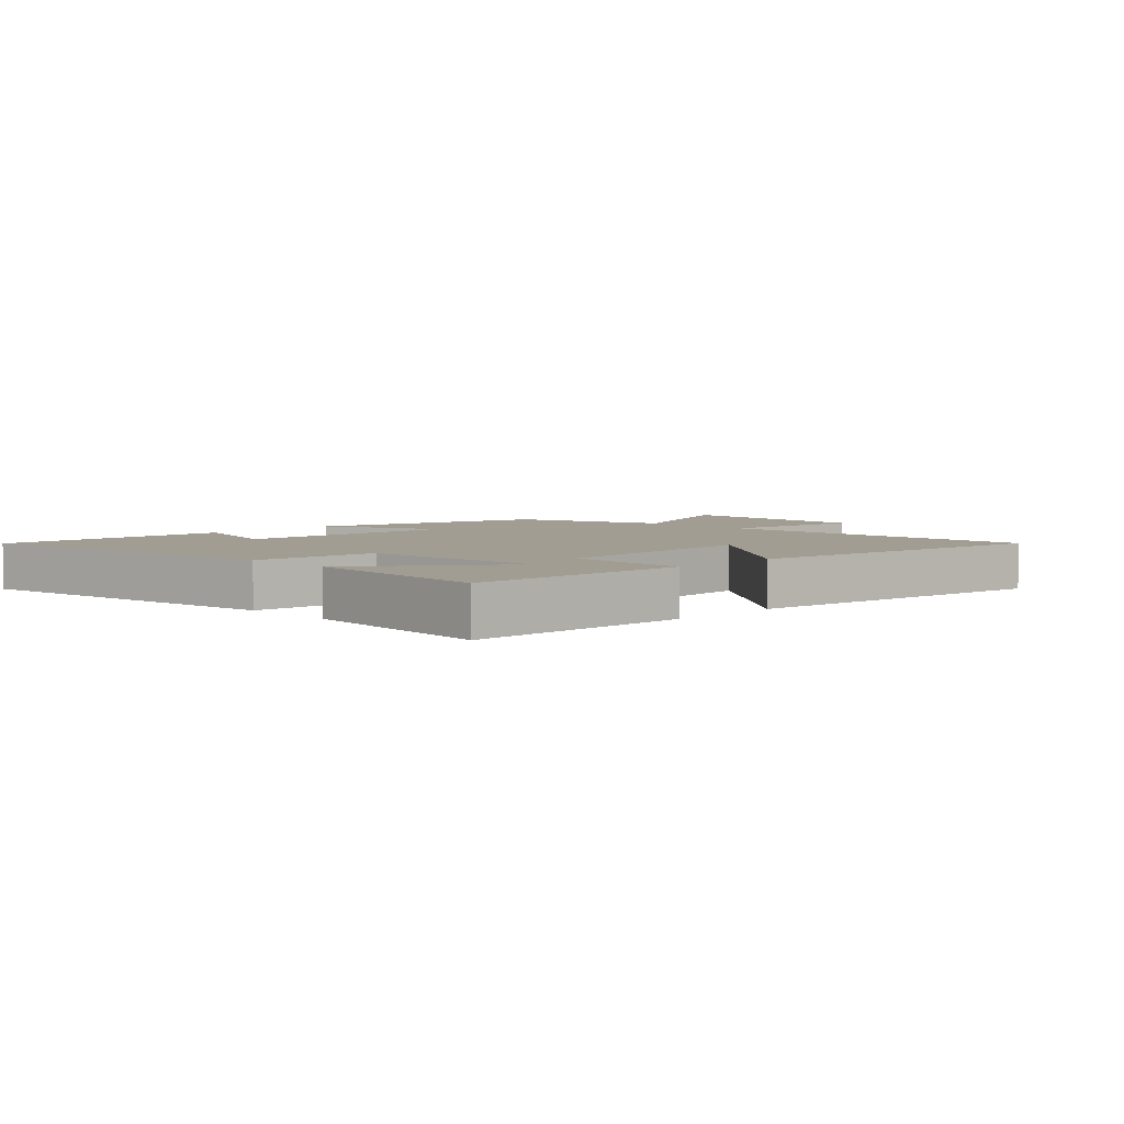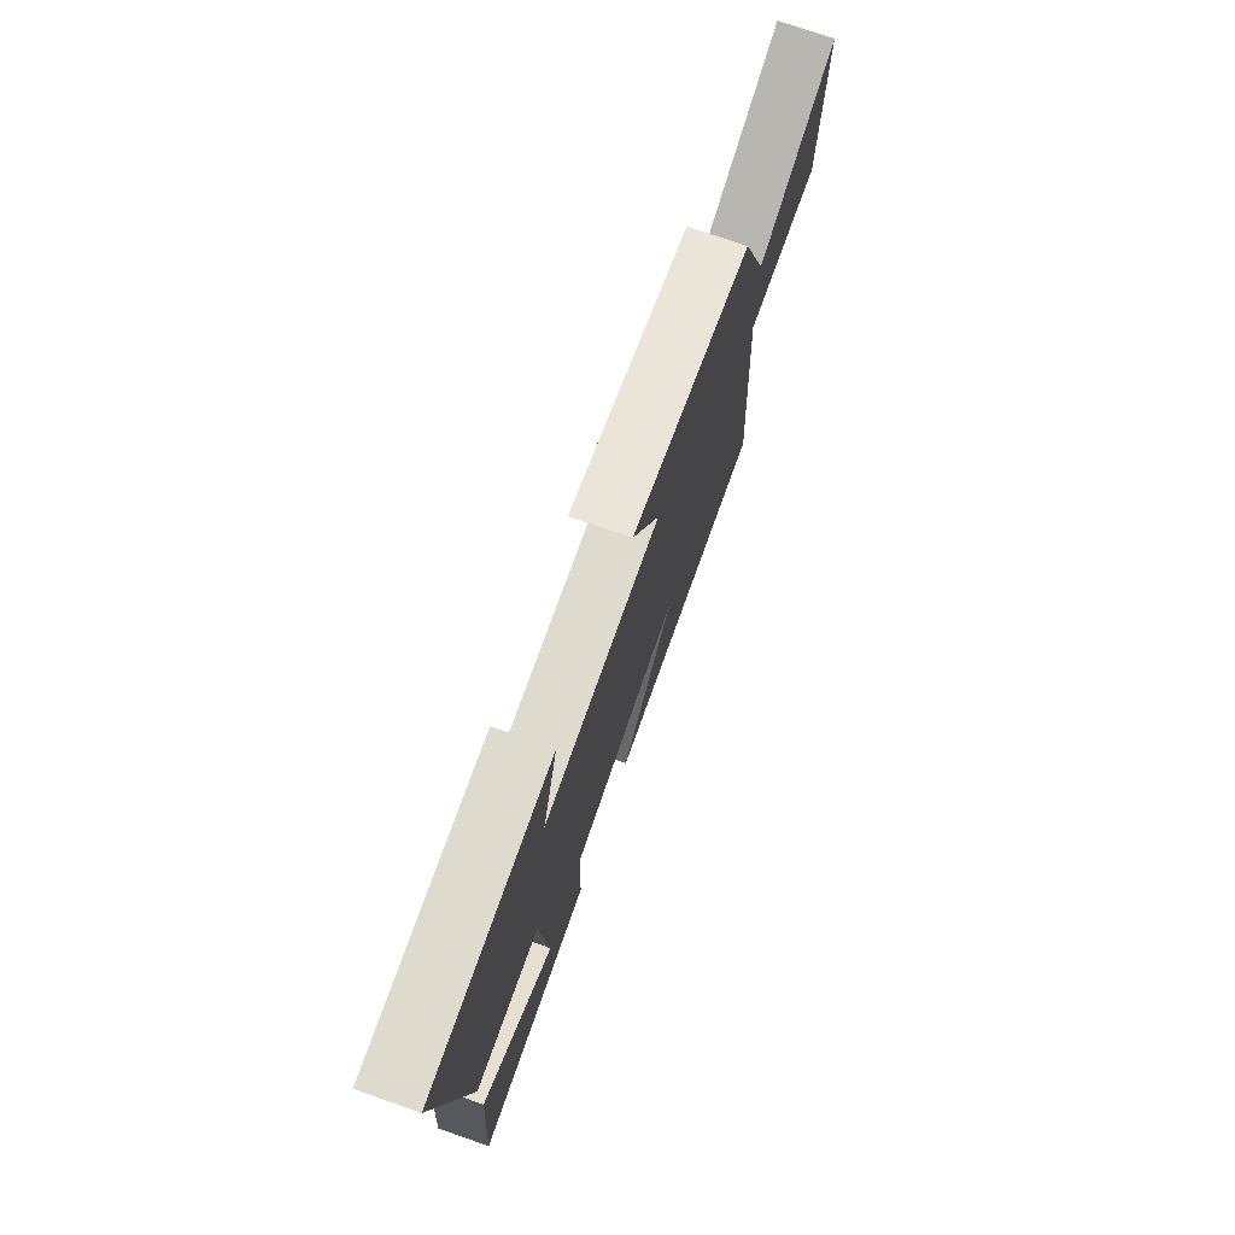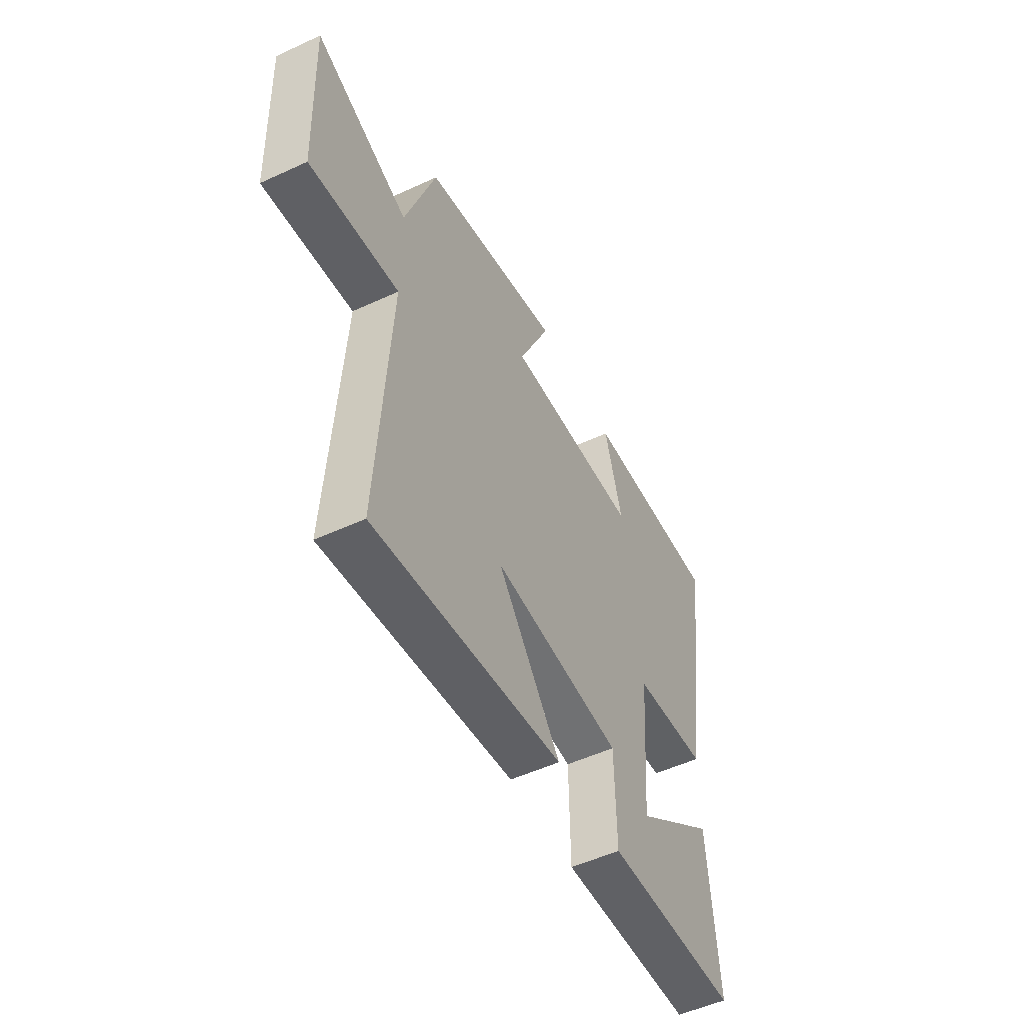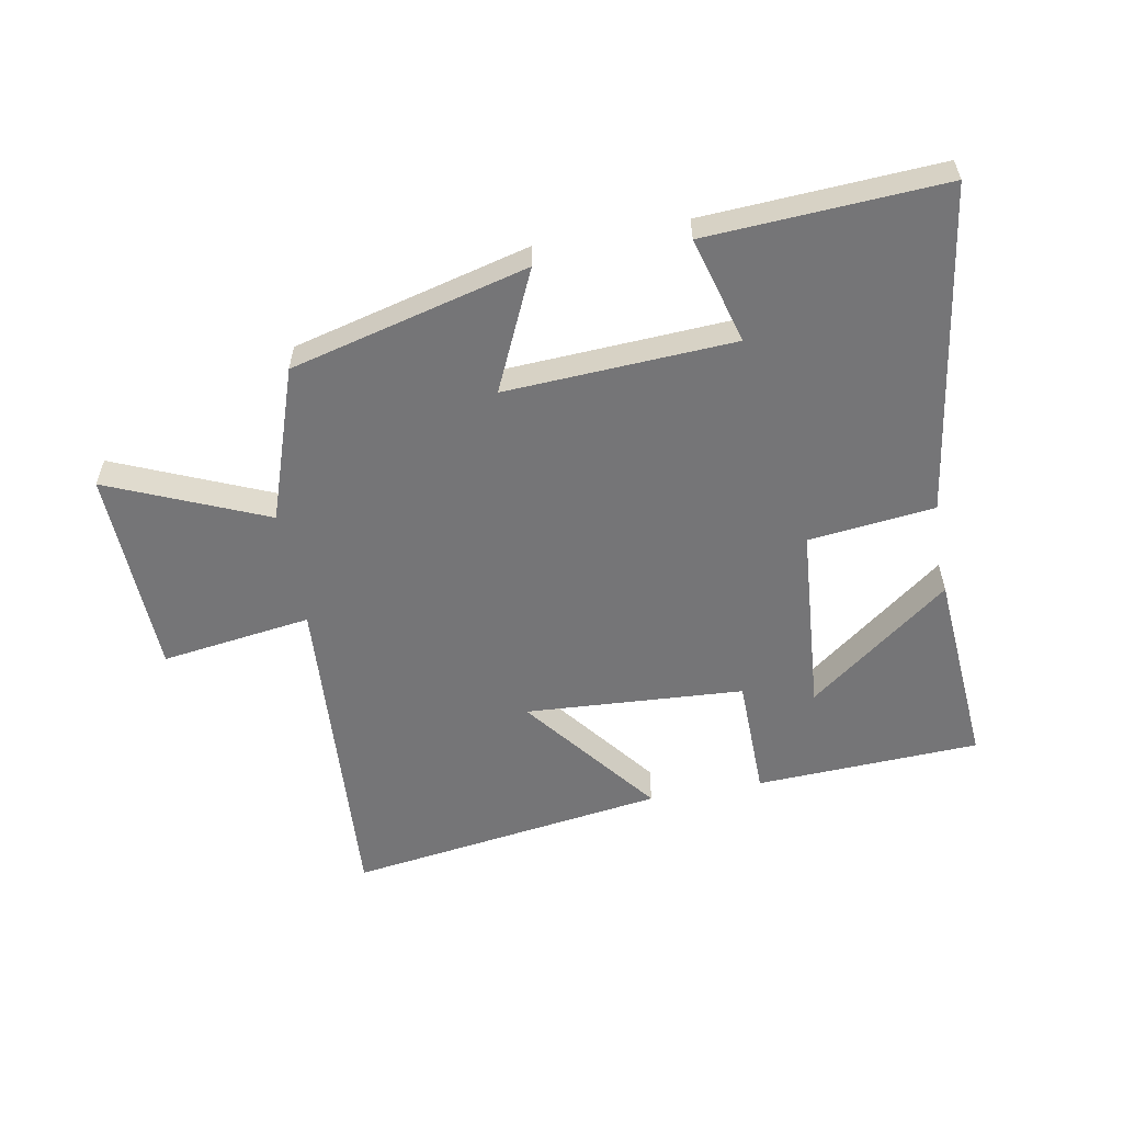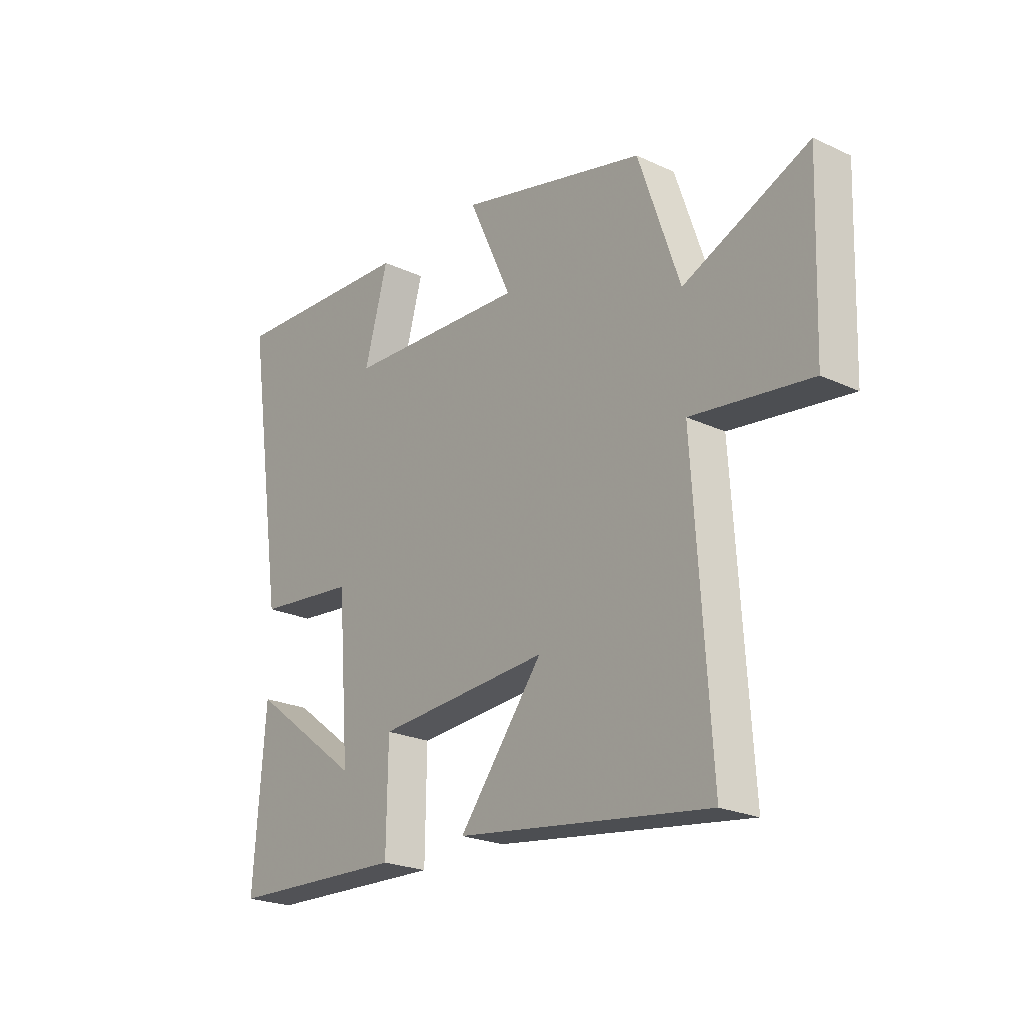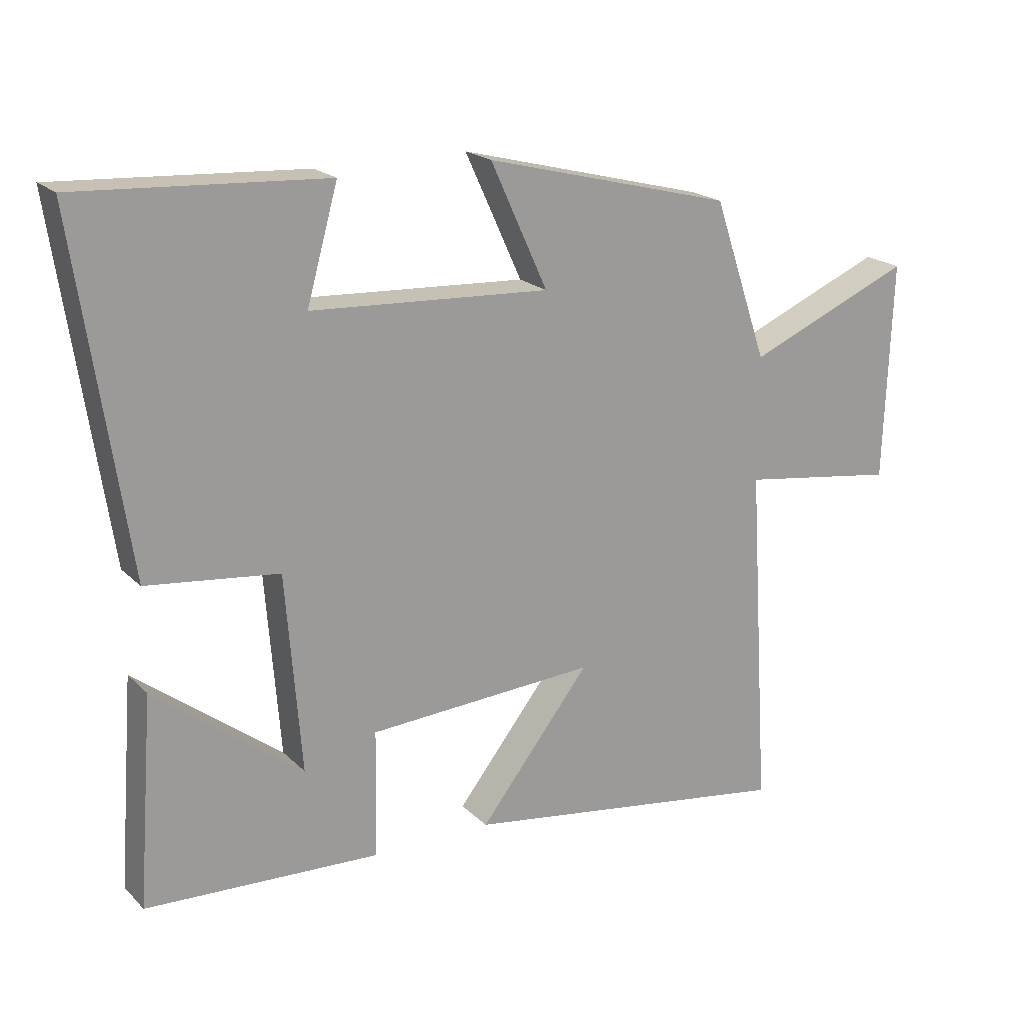
<metadata>
{"format":"obj","ext":"obj","renderer":"f3d","projection":"perspective","resolution":1024,"background":"white","views":[{"elev":4.6,"azim":135.2,"up":"+Y"},{"elev":74.5,"azim":109.2,"up":"+Z"},{"elev":-52.2,"azim":-63.5,"up":"+Z"},{"elev":-56.6,"azim":10.4,"up":"+Y"},{"elev":-23.2,"azim":-128.3,"up":"+Z"},{"elev":19.9,"azim":149.3,"up":"+Z"}]}
</metadata>
<code>
v 0.579 0.07 0.522
v 0.5 0.07 -0.01
v 0.297 0.07 -0.033
v 0.273 0.07 -0.337
v 0.5 0.07 -0.164
v 0.524 0.07 -0.484
v 0.163 0.07 -0.5
v 0.16 0.07 -0.304
v -0.192 0.07 -0.282
v -0.021 0.07 -0.5
v -0.534 0.07 -0.574
v -0.5 0.07 -0.039
v -0.742 0.07 -0.073
v -0.754 0.07 0.263
v -0.5 0.07 0.155
v -0.416 0.07 0.402
v -0.034 0.07 0.5
v -0.122 0.07 0.308
v 0.246 0.07 0.328
v 0.198 0.07 0.5
v 0.579 0 0.522
v 0.5 0 -0.01
v 0.297 0 -0.033
v 0.273 0 -0.337
v 0.5 0 -0.164
v 0.524 0 -0.484
v 0.163 0 -0.5
v 0.16 0 -0.304
v -0.192 0 -0.282
v -0.021 0 -0.5
v -0.534 0 -0.574
v -0.5 0 -0.039
v -0.742 0 -0.073
v -0.754 0 0.263
v -0.5 0 0.155
v -0.416 0 0.402
v -0.034 0 0.5
v -0.122 0 0.308
v 0.246 0 0.328
v 0.198 0 0.5
f 19 20 1 2
f 18 19 2 3
f 15 16 17 18
f 15 18 3 4
f 12 13 14 15
f 12 15 4
f 9 10 11 12
f 8 9 12
f 8 12 4
f 7 8 4
f 4 5 6 7
f 22 21 40 39
f 23 22 39 38
f 38 37 36 35
f 24 23 38 35
f 35 34 33 32
f 24 35 32
f 32 31 30 29
f 32 29 28
f 24 32 28
f 24 28 27
f 27 26 25 24
f 1 21 22 2
f 2 22 23 3
f 3 23 24 4
f 4 24 25 5
f 5 25 26 6
f 6 26 27 7
f 7 27 28 8
f 8 28 29 9
f 9 29 30 10
f 10 30 31 11
f 11 31 32 12
f 12 32 33 13
f 13 33 34 14
f 14 34 35 15
f 15 35 36 16
f 16 36 37 17
f 17 37 38 18
f 18 38 39 19
f 19 39 40 20
f 20 40 21 1

</code>
